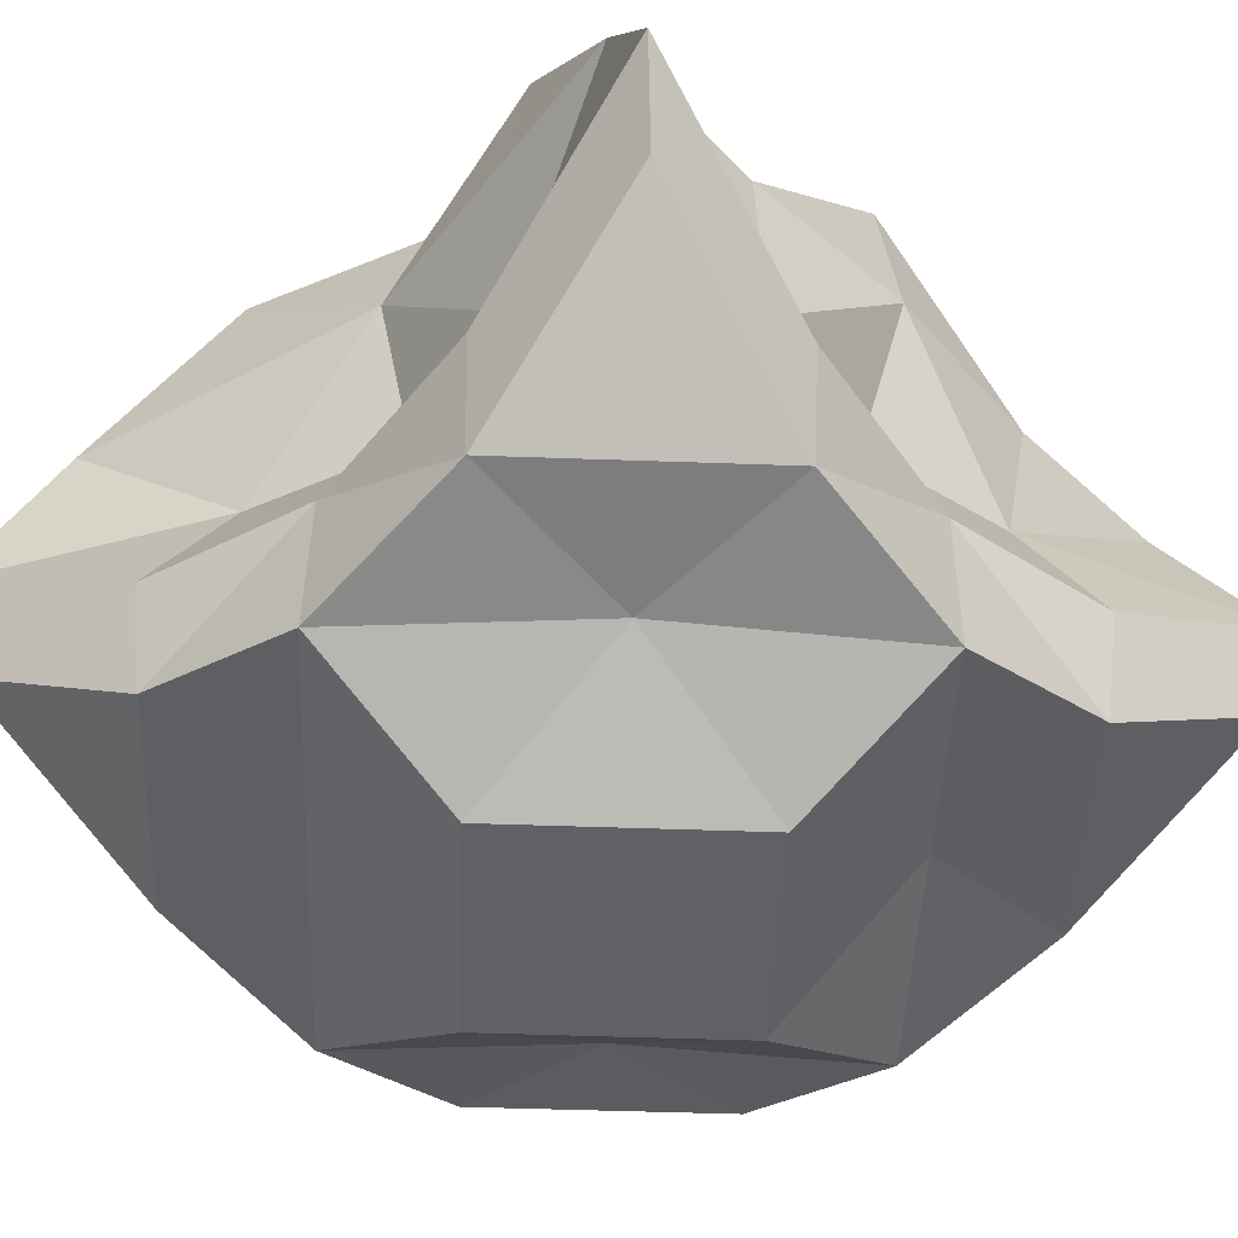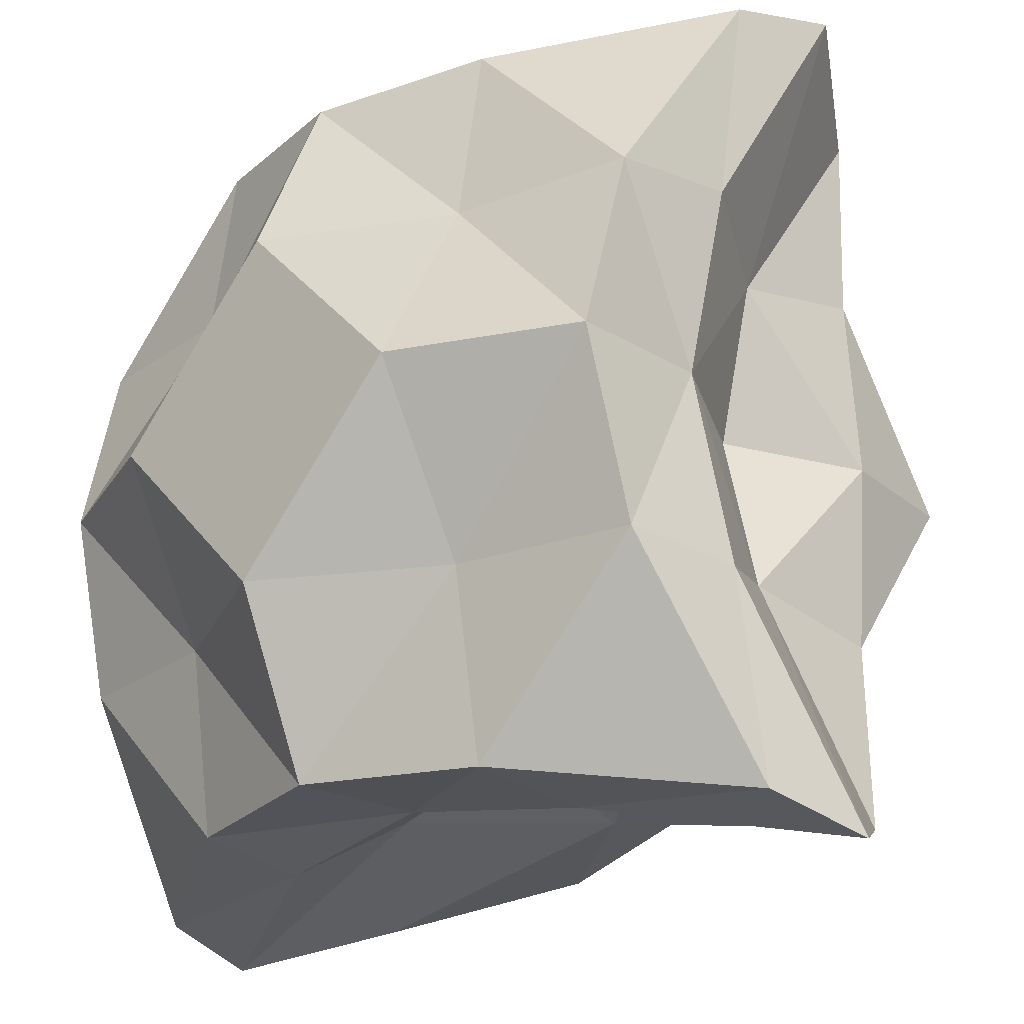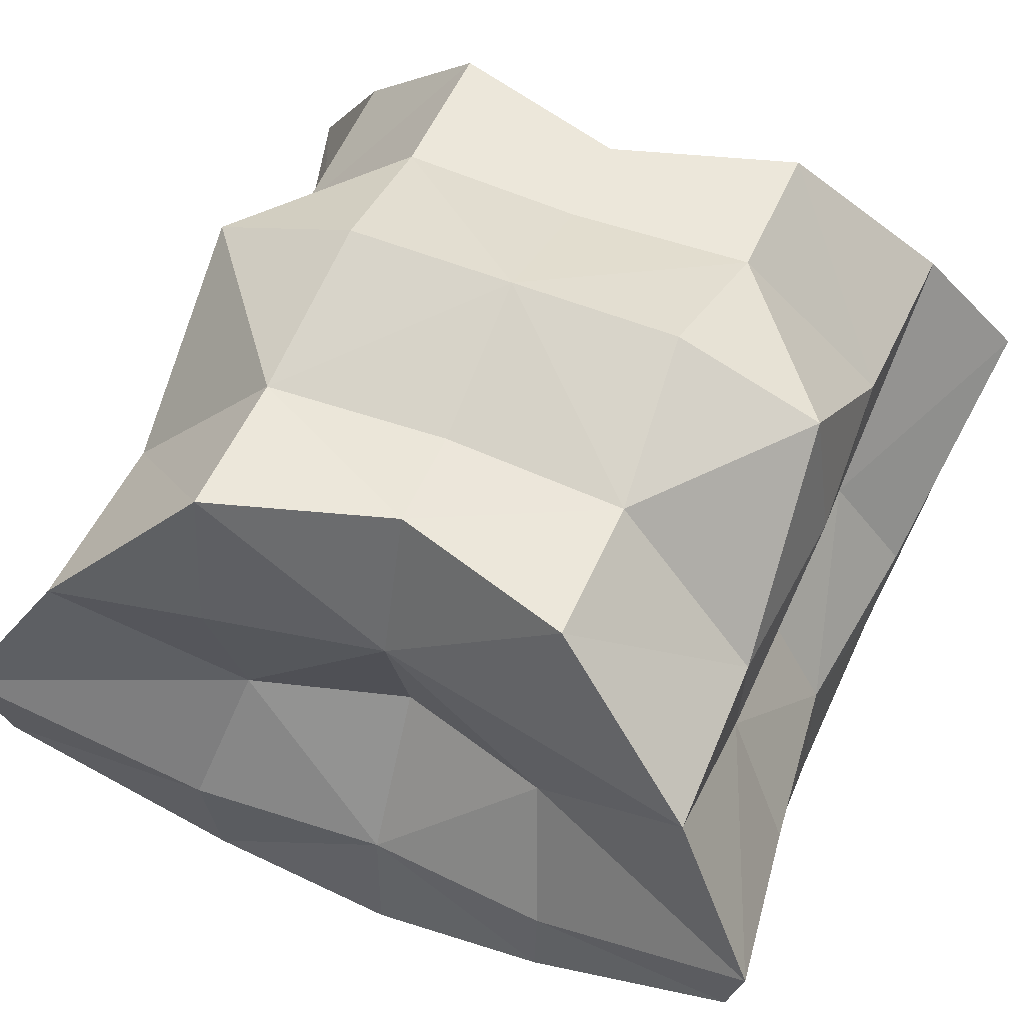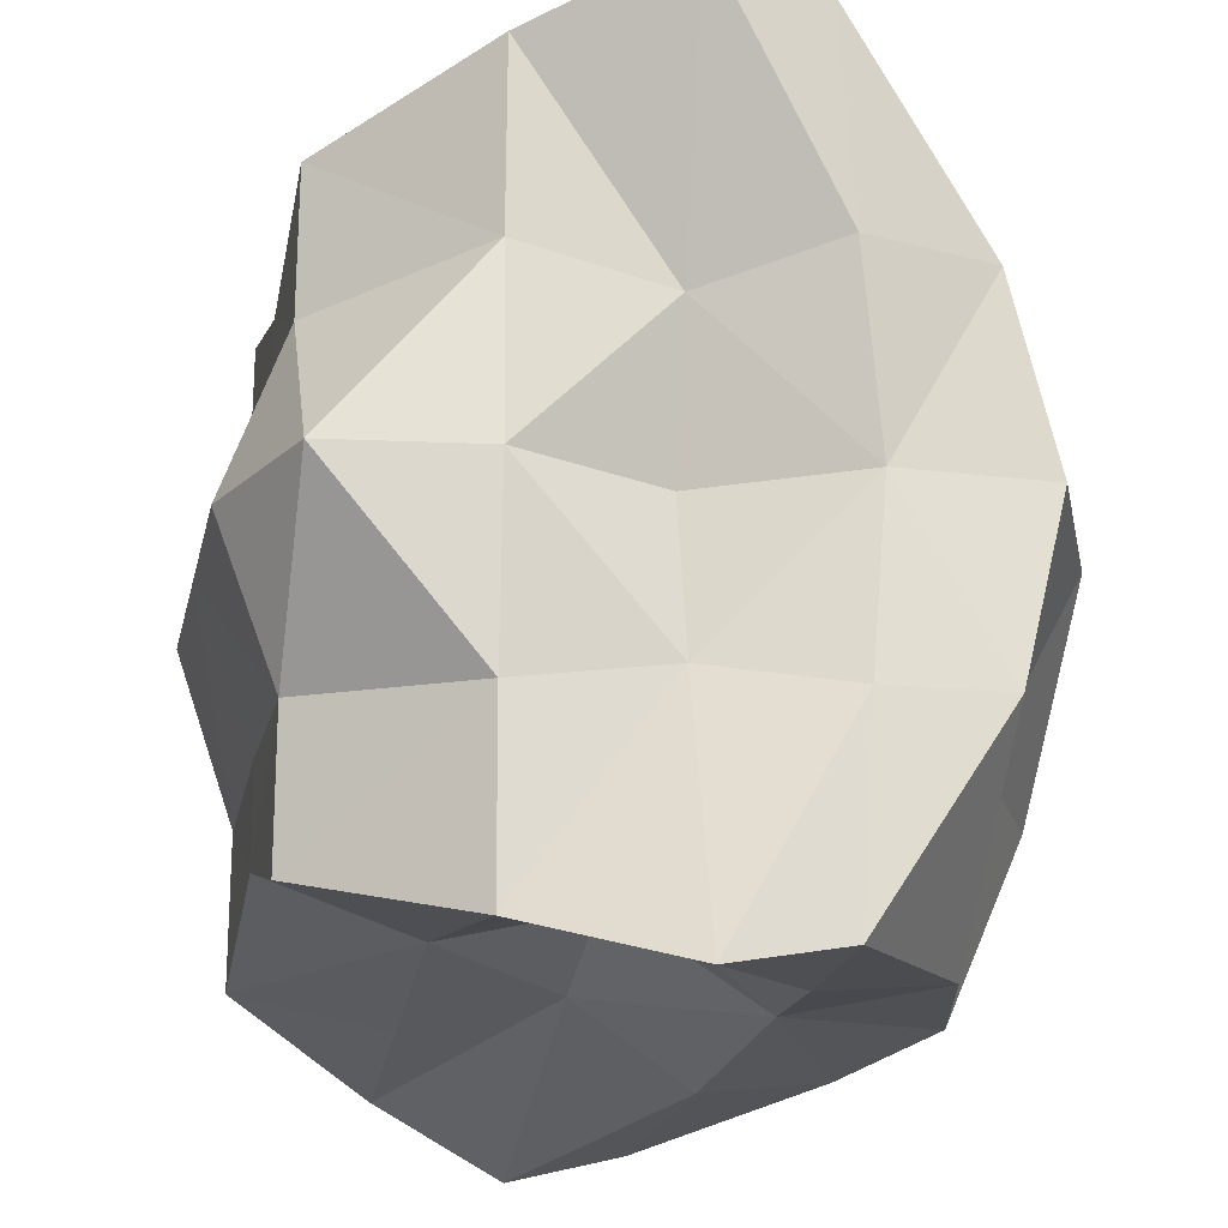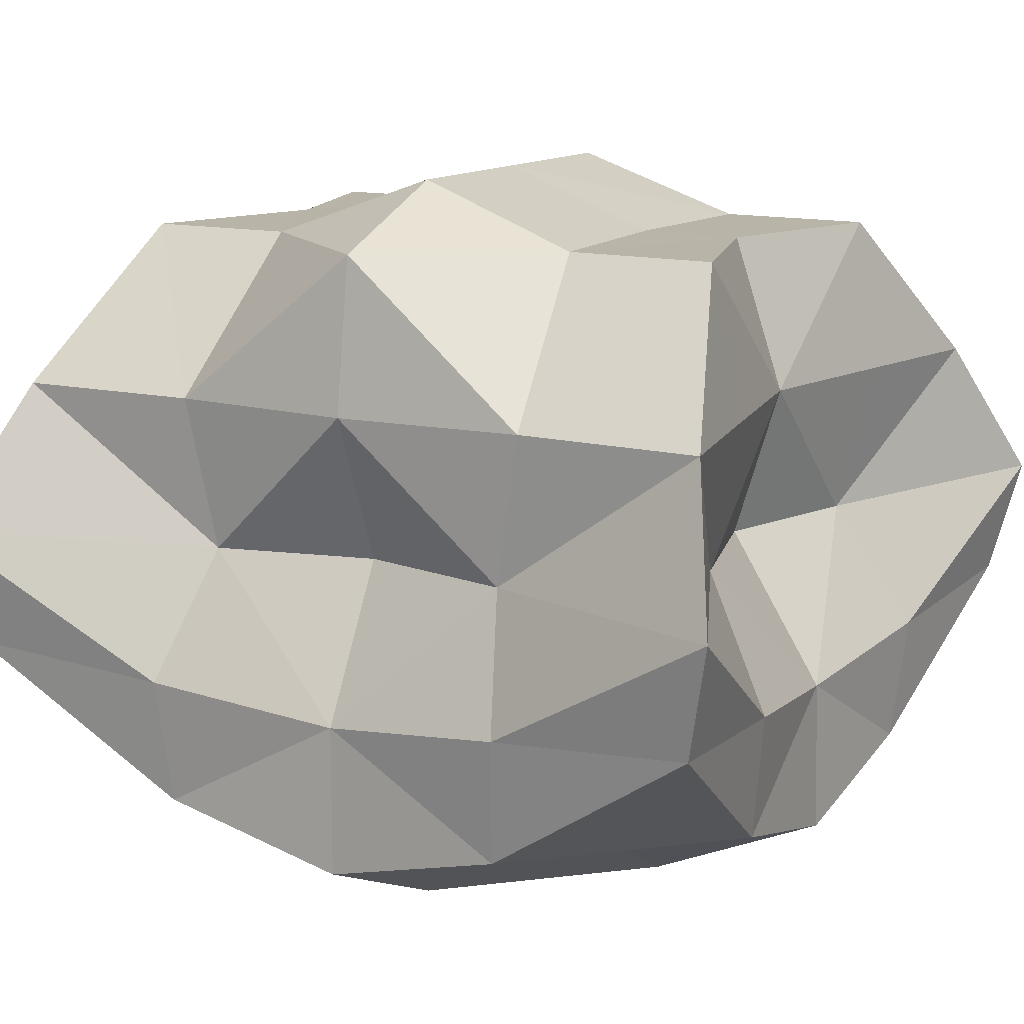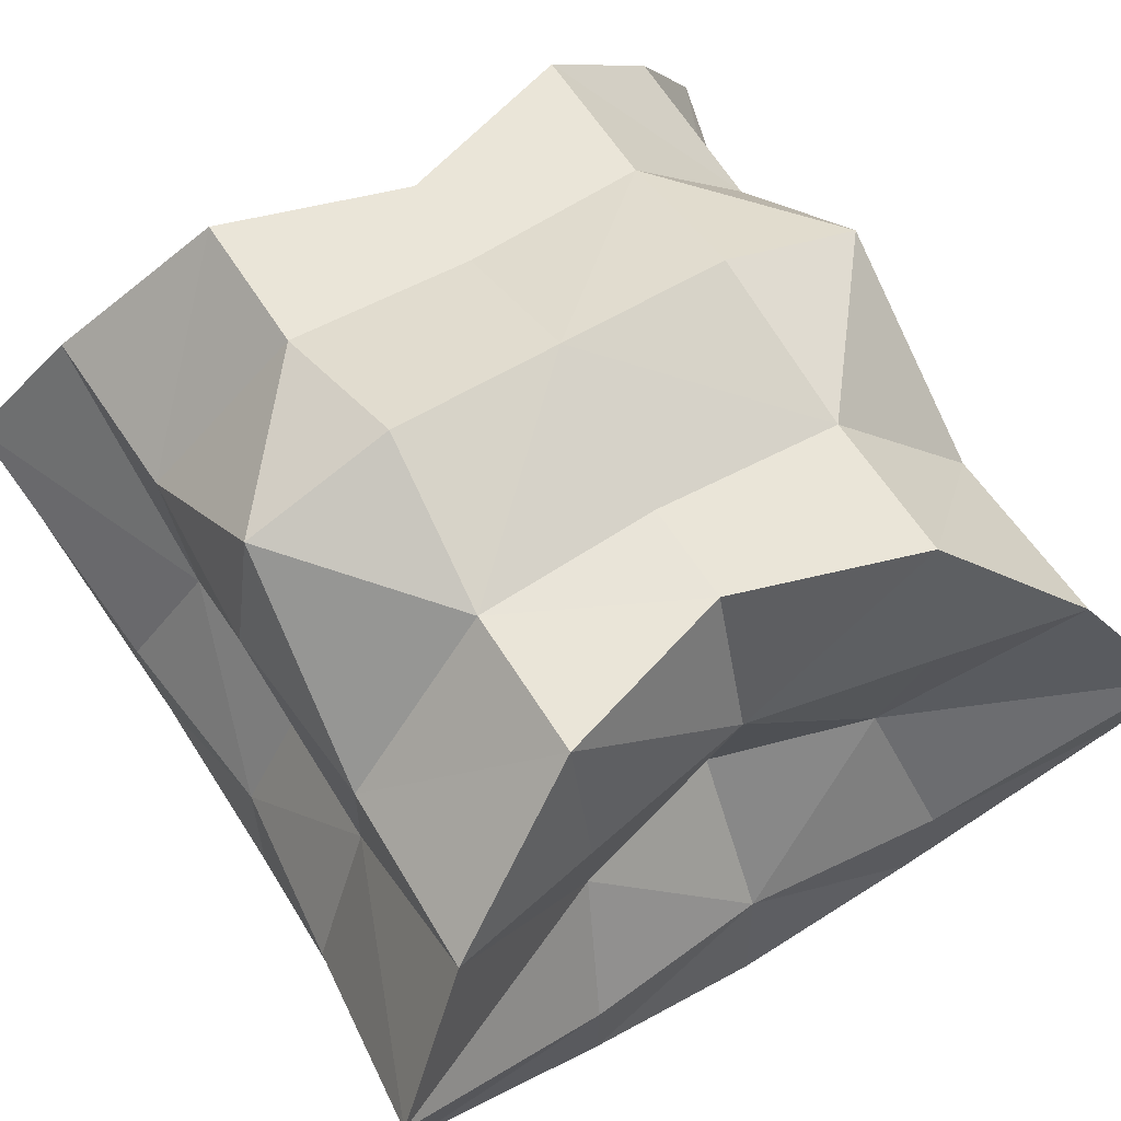
<metadata>
{"format":"obj","ext":"obj","renderer":"f3d","projection":"perspective","resolution":1024,"background":"white","views":[{"elev":-46.8,"azim":-137.4,"up":"+Y"},{"elev":-21.9,"azim":42.8,"up":"+Z"},{"elev":53.7,"azim":23.3,"up":"+Y"},{"elev":-21.1,"azim":-102.2,"up":"+Z"},{"elev":13.1,"azim":119.2,"up":"+Y"},{"elev":59.5,"azim":-31.6,"up":"+Y"}]}
</metadata>
<code>
o Cube_Cube.001
v 0.4424 0.2426 -0.4422
v 0.2038 0.6958 -0.3486
v 0.4424 0.2426 0.4426
v 0.2038 0.6958 0.349
v -0.4424 0.2426 -0.4422
v -0.2038 0.6958 -0.3486
v -0.4424 0.2426 0.4426
v -0.2038 0.6958 0.349
v 0.3982 0.02965 0.000214
v 0.467 0.3709 -0.4718
v 0.3508 0.6981 0.000214
v 0.467 0.3709 0.4723
v 0 0.02965 0.3984
v 0 0.6958 0.2846
v -0.467 0.3709 0.4723
v -0.3982 0.02965 0.000214
v -0.3508 0.6981 0.000214
v -0.467 0.3709 -0.4718
v 0 0.02965 -0.3979
v 0 0.6958 -0.2842
v 0 0.7621 0.000214
v 0 -0.05788 0.000214
v 0 0.3623 -0.2886
v -0.307 0.3623 0.000214
v 0 0.3623 0.289
v 0.307 0.3623 0.000214
v 0.4074 0.08273 -0.2035
v 0.3661 0.529 -0.4141
v 0.2033 0.6961 0.1835
v 0.2036 0.08273 0.4075
v -0.4074 0.08273 0.2039
v -0.2033 0.6961 -0.183
v -0.2036 0.08273 -0.4071
v 0.4074 0.08273 0.2039
v 0.2033 0.6961 -0.183
v 0.3661 0.529 0.4145
v -0.2036 0.08273 0.4075
v -0.3661 0.529 0.4145
v -0.4074 0.08273 -0.2035
v -0.2033 0.6961 0.1835
v -0.3661 0.529 -0.4141
v 0.2036 0.08273 -0.4071
v 0 0.6969 -0.1725
v 0 0.6969 0.1729
v -0.189 0.7621 0.000214
v 0.189 0.7621 0.000214
v 0 -0.05788 -0.1984
v 0 -0.05788 0.1988
v 0.1986 -0.05788 0.000214
v -0.1986 -0.05788 0.000214
v 0.177 0.3623 -0.3404
v -0.177 0.3623 -0.3404
v 0 0.1956 -0.3938
v 0 0.529 -0.3404
v -0.3481 0.3623 -0.1766
v -0.3481 0.3623 0.1771
v -0.3981 0.1956 0.000214
v -0.3747 0.529 0.000214
v -0.177 0.3623 0.3408
v 0.177 0.3623 0.3408
v 0 0.1956 0.3942
v 0 0.529 0.3409
v 0.3481 0.3623 0.1771
v 0.3481 0.3623 -0.1766
v 0.3981 0.1956 0.000214
v 0.3747 0.529 0.000214
v 0.3605 0.529 -0.2073
v 0.4252 0.2221 -0.2124
v 0.4252 0.2221 0.2128
v 0.1981 0.529 0.3801
v 0.2126 0.2221 0.4233
v -0.2126 0.2221 0.4233
v -0.3605 0.529 0.2077
v -0.4252 0.2221 0.2128
v -0.4252 0.2221 -0.2124
v -0.1981 0.529 -0.3797
v -0.2126 0.2221 -0.4228
v 0.2126 0.2221 -0.4228
v -0.2012 0.05061 0.2014
v 0.2012 0.05061 0.2014
v 0.2012 0.05061 -0.201
v -0.2012 0.05061 -0.201
v 0.1981 0.529 -0.3797
v -0.3605 0.529 -0.2073
v -0.1981 0.529 0.3801
v 0.3605 0.529 0.2077
f 86 4 36
f 85 8 38
f 84 6 41
f 83 2 28
f 39 33 82
f 32 20 6
f 40 21 45
f 81 19 42
f 48 49 80
f 79 16 50
f 78 10 1
f 52 53 77
f 6 54 76
f 75 18 5
f 56 57 74
f 73 17 58
f 72 15 7
f 60 61 71
f 4 62 70
f 69 12 3
f 64 65 68
f 67 11 66
f 64 66 26
f 28 64 10
f 2 67 28
f 27 65 9
f 1 68 27
f 10 68 1
f 69 3 34
f 65 34 9
f 65 63 69
f 60 62 25
f 36 60 12
f 4 70 36
f 30 61 13
f 3 71 30
f 12 71 3
f 72 7 37
f 61 37 13
f 61 59 72
f 56 58 24
f 38 56 15
f 8 73 38
f 31 57 16
f 7 74 31
f 15 74 7
f 75 5 39
f 57 39 16
f 57 55 75
f 52 54 23
f 41 52 18
f 6 76 41
f 33 53 19
f 5 77 33
f 18 77 5
f 78 1 42
f 53 42 19
f 53 51 78
f 48 50 22
f 13 79 48
f 37 31 79
f 80 9 34
f 30 34 3
f 13 80 30
f 27 42 1
f 9 81 27
f 49 47 81
f 29 21 44
f 14 29 44
f 40 45 17
f 14 40 8
f 45 32 17
f 21 32 45
f 35 20 43
f 21 35 43
f 82 19 47
f 50 47 22
f 16 82 50
f 51 28 10
f 54 51 23
f 54 2 83
f 55 41 18
f 58 55 24
f 17 84 58
f 59 38 15
f 62 59 25
f 62 8 85
f 63 36 12
f 66 63 26
f 11 86 66
f 86 29 4
f 84 32 6
f 39 5 33
f 32 43 20
f 40 44 21
f 29 11 46
f 81 47 19
f 48 22 49
f 79 31 16
f 78 51 10
f 52 23 53
f 6 20 54
f 75 55 18
f 56 24 57
f 73 40 17
f 72 59 15
f 60 25 61
f 4 14 62
f 69 63 12
f 64 26 65
f 67 35 11
f 64 67 66
f 28 67 64
f 2 35 67
f 27 68 65
f 10 64 68
f 65 69 34
f 65 26 63
f 60 70 62
f 36 70 60
f 30 71 61
f 12 60 71
f 61 72 37
f 61 25 59
f 56 73 58
f 38 73 56
f 8 40 73
f 31 74 57
f 15 56 74
f 57 75 39
f 57 24 55
f 52 76 54
f 41 76 52
f 33 77 53
f 18 52 77
f 53 78 42
f 53 23 51
f 48 79 50
f 13 37 79
f 37 7 31
f 80 49 9
f 30 80 34
f 13 48 80
f 27 81 42
f 9 49 81
f 49 22 47
f 29 46 21
f 14 4 29
f 14 44 40
f 21 43 32
f 35 2 20
f 21 46 35
f 46 11 35
f 82 33 19
f 50 82 47
f 16 39 82
f 51 83 28
f 54 83 51
f 54 20 2
f 55 84 41
f 58 84 55
f 17 32 84
f 59 85 38
f 62 85 59
f 62 14 8
f 63 86 36
f 66 86 63
f 11 29 86

</code>
